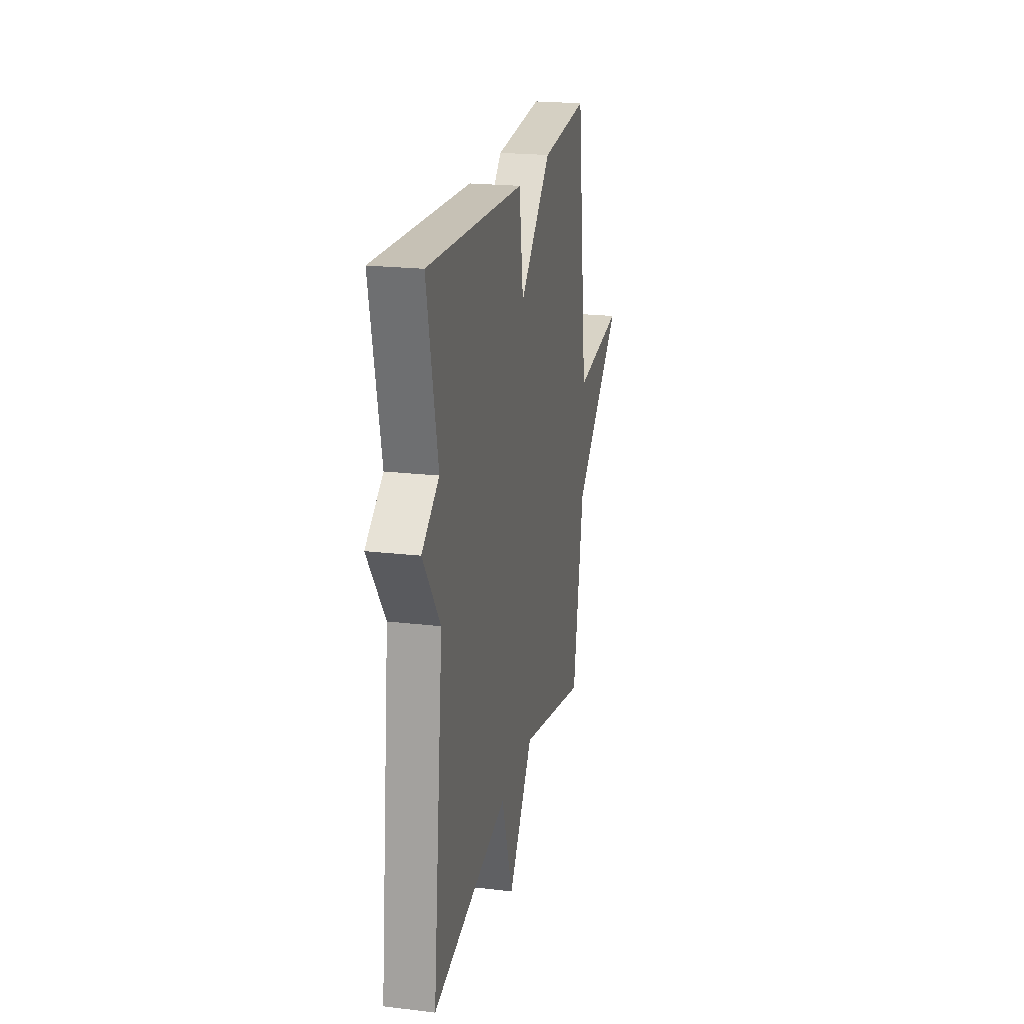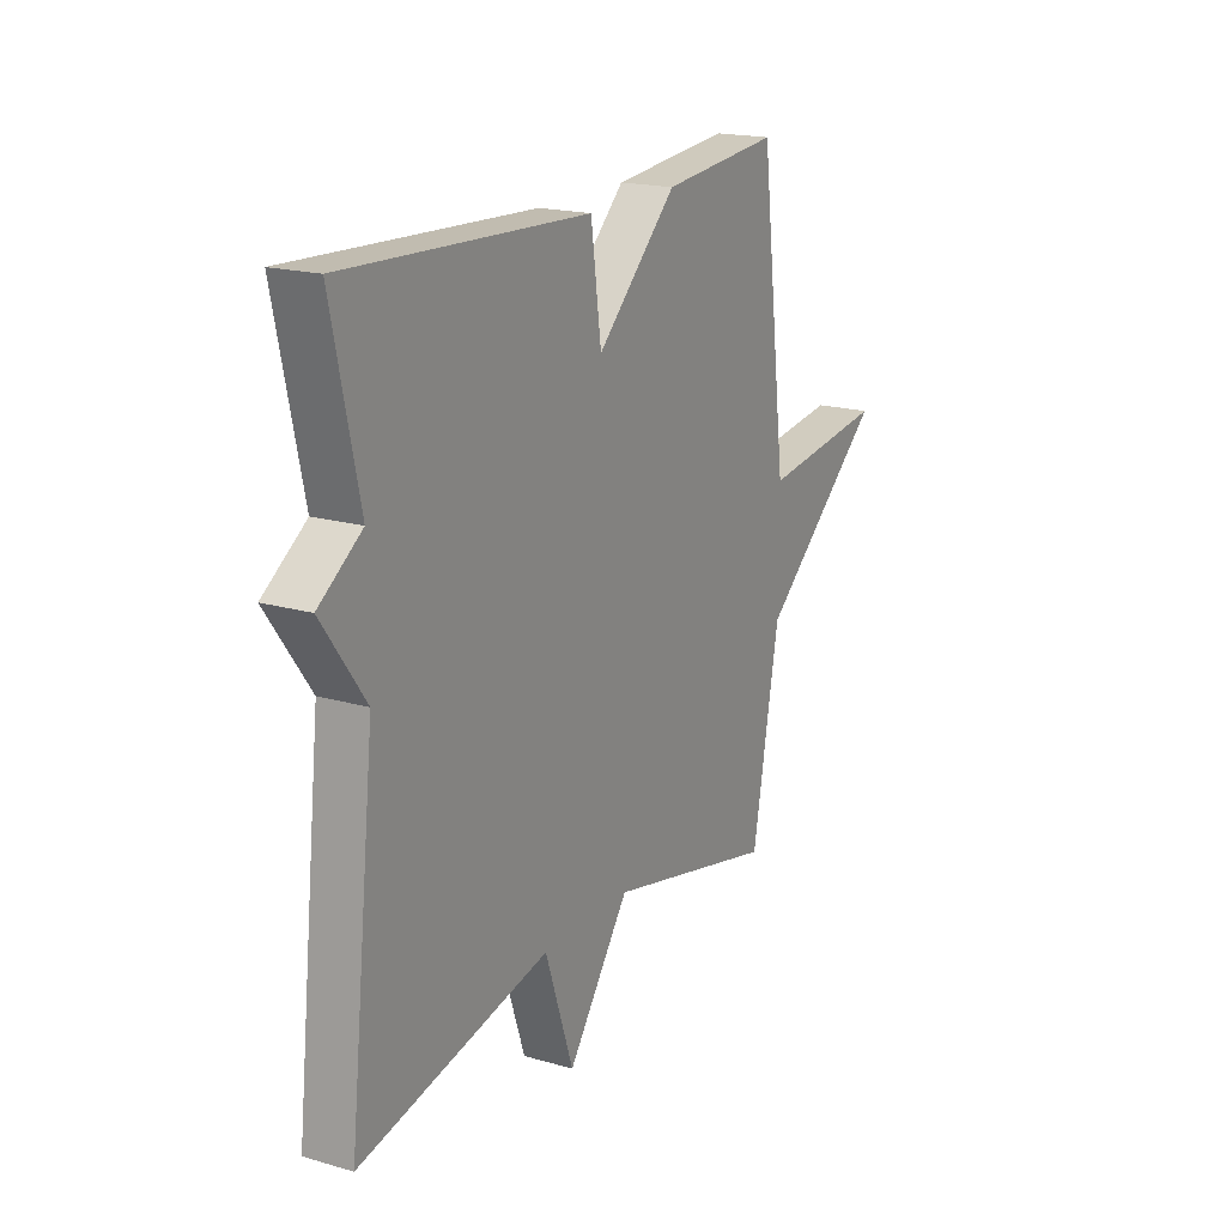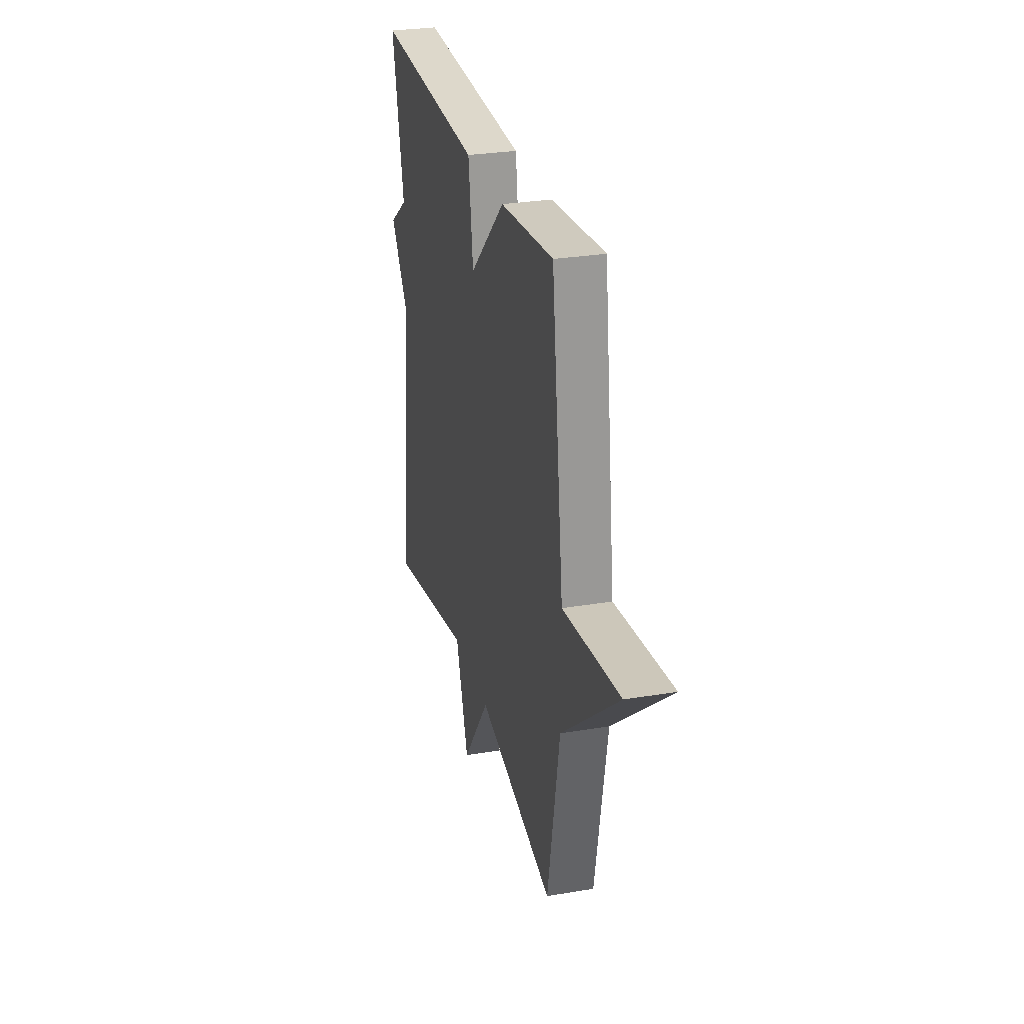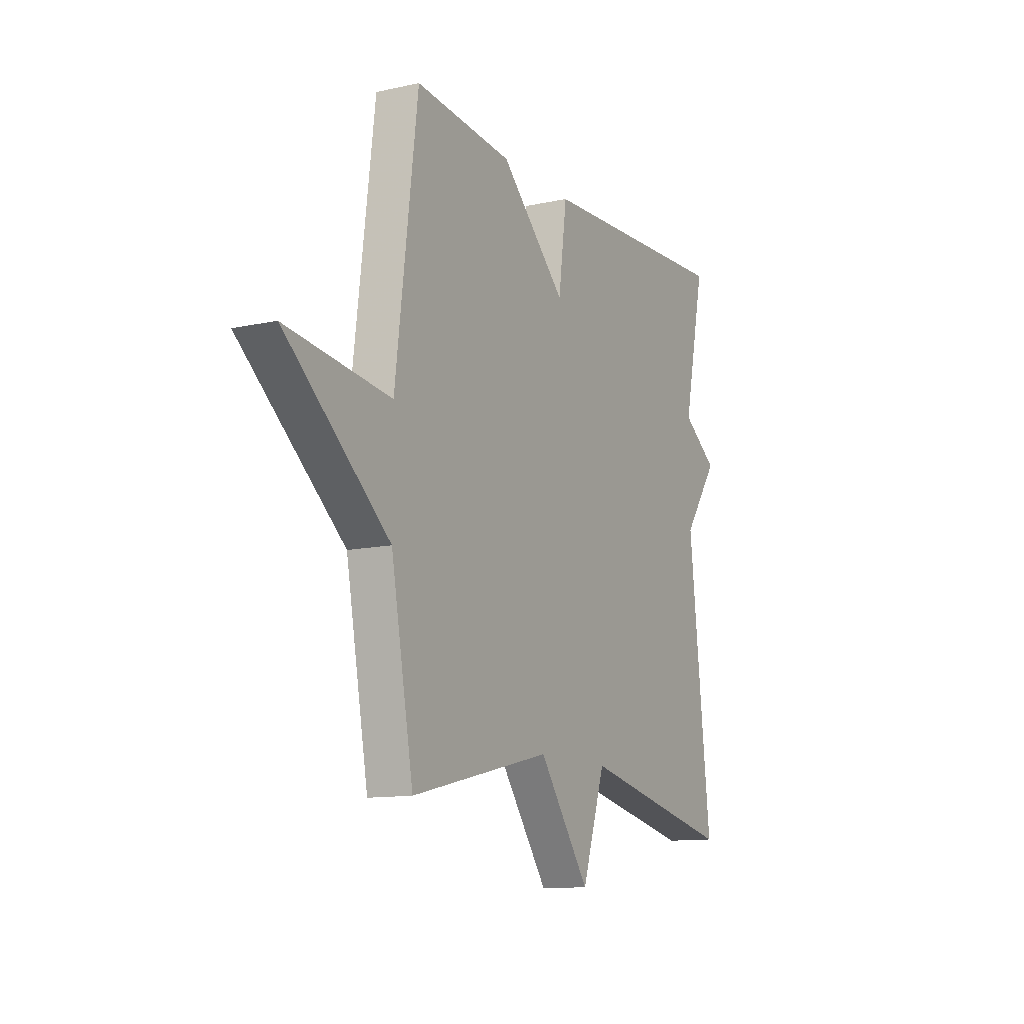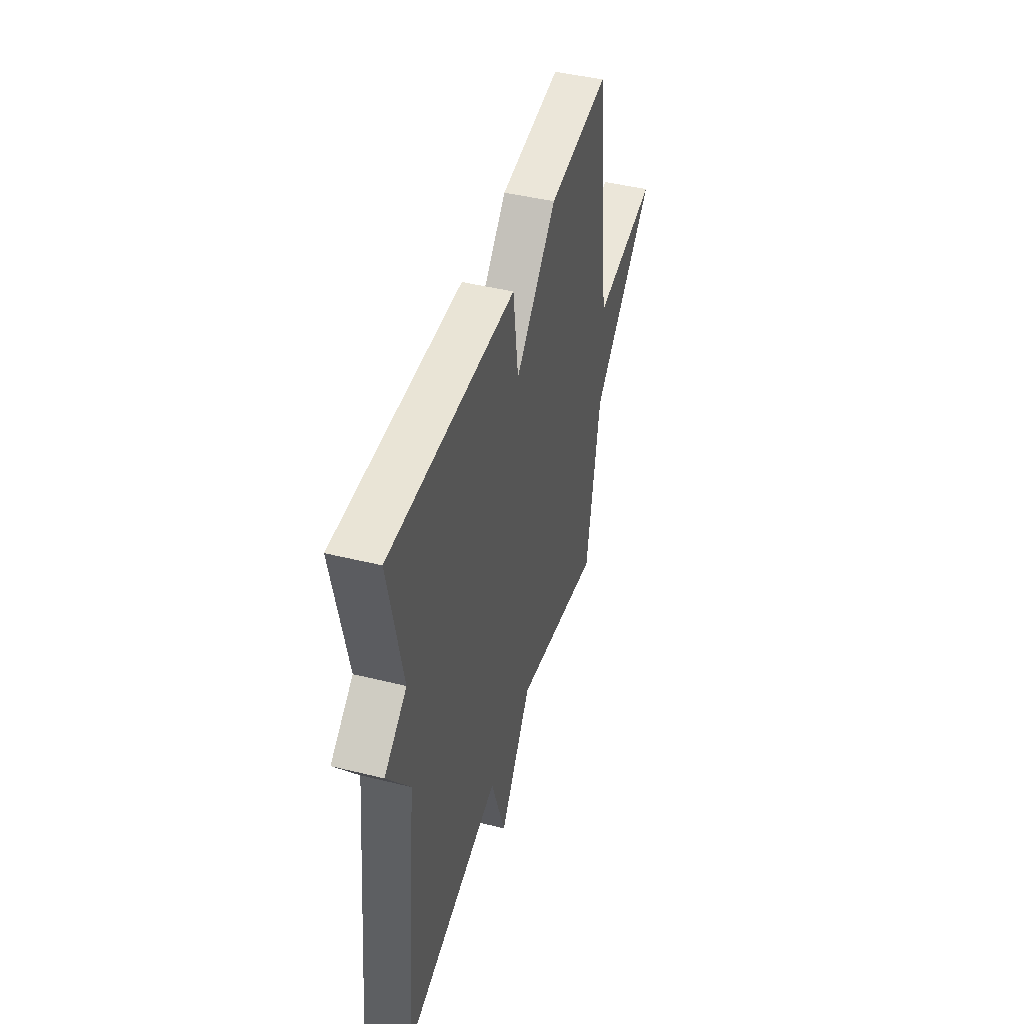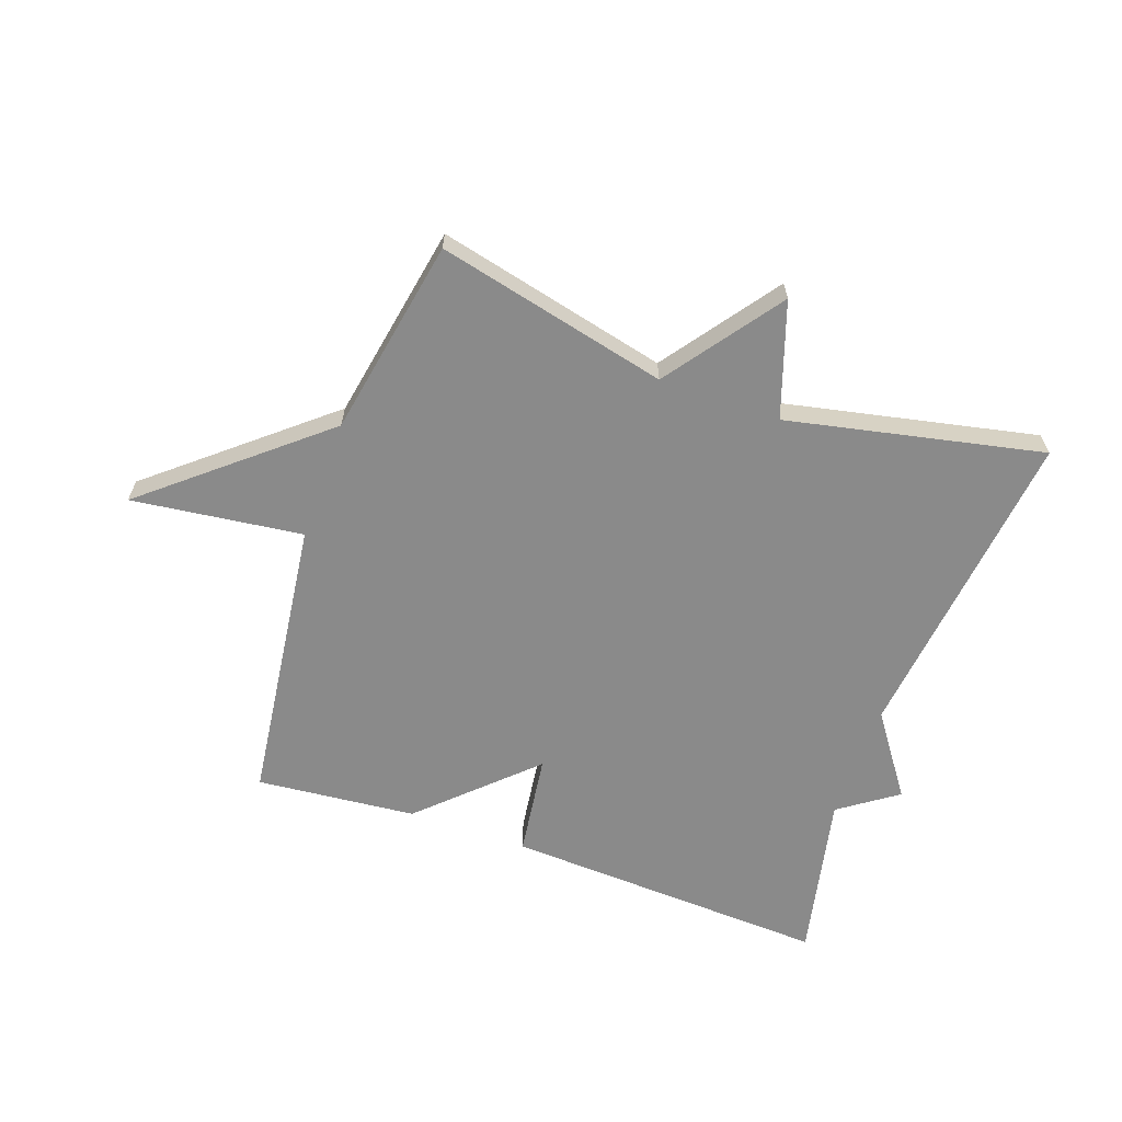
<metadata>
{"format":"obj","ext":"obj","renderer":"f3d","projection":"perspective","resolution":1024,"background":"white","views":[{"elev":21.2,"azim":-78.1,"up":"+Z"},{"elev":18.6,"azim":-61.1,"up":"+Z"},{"elev":28.7,"azim":75.8,"up":"+Z"},{"elev":-11.9,"azim":117.8,"up":"+Z"},{"elev":44.9,"azim":-74.0,"up":"+Z"},{"elev":-63.4,"azim":160.5,"up":"+Y"}]}
</metadata>
<code>
v 0.5 0.07 0.5
v 0.56 0.07 0.026
v 0.841 0.07 0.061
v 0.56 0.07 -0.174
v 0.5 0.07 -0.5
v 0.12 0.07 -0.411
v -0.017 0.07 -0.599
v -0.08 0.07 -0.411
v -0.5 0.07 -0.5
v -0.441 0.07 0.026
v -0.536 0.07 0.159
v -0.441 0.07 0.226
v -0.5 0.07 0.5
v 0.037 0.07 0.475
v 0.06 0.07 0.306
v 0.237 0.07 0.475
v 0.5 0 0.5
v 0.56 0 0.026
v 0.841 0 0.061
v 0.56 0 -0.174
v 0.5 0 -0.5
v 0.12 0 -0.411
v -0.017 0 -0.599
v -0.08 0 -0.411
v -0.5 0 -0.5
v -0.441 0 0.026
v -0.536 0 0.159
v -0.441 0 0.226
v -0.5 0 0.5
v 0.037 0 0.475
v 0.06 0 0.306
v 0.237 0 0.475
f 15 16 1 2
f 12 13 14 15
f 12 15 2
f 11 12 2
f 10 11 2
f 8 9 10 2
f 6 7 8
f 2 3 4
f 8 2 4
f 6 8 4
f 4 5 6
f 18 17 32 31
f 31 30 29 28
f 18 31 28
f 18 28 27
f 18 27 26
f 18 26 25 24
f 24 23 22
f 20 19 18
f 20 18 24
f 20 24 22
f 22 21 20
f 1 17 18 2
f 2 18 19 3
f 3 19 20 4
f 4 20 21 5
f 5 21 22 6
f 6 22 23 7
f 7 23 24 8
f 8 24 25 9
f 9 25 26 10
f 10 26 27 11
f 11 27 28 12
f 12 28 29 13
f 13 29 30 14
f 14 30 31 15
f 15 31 32 16
f 16 32 17 1

</code>
